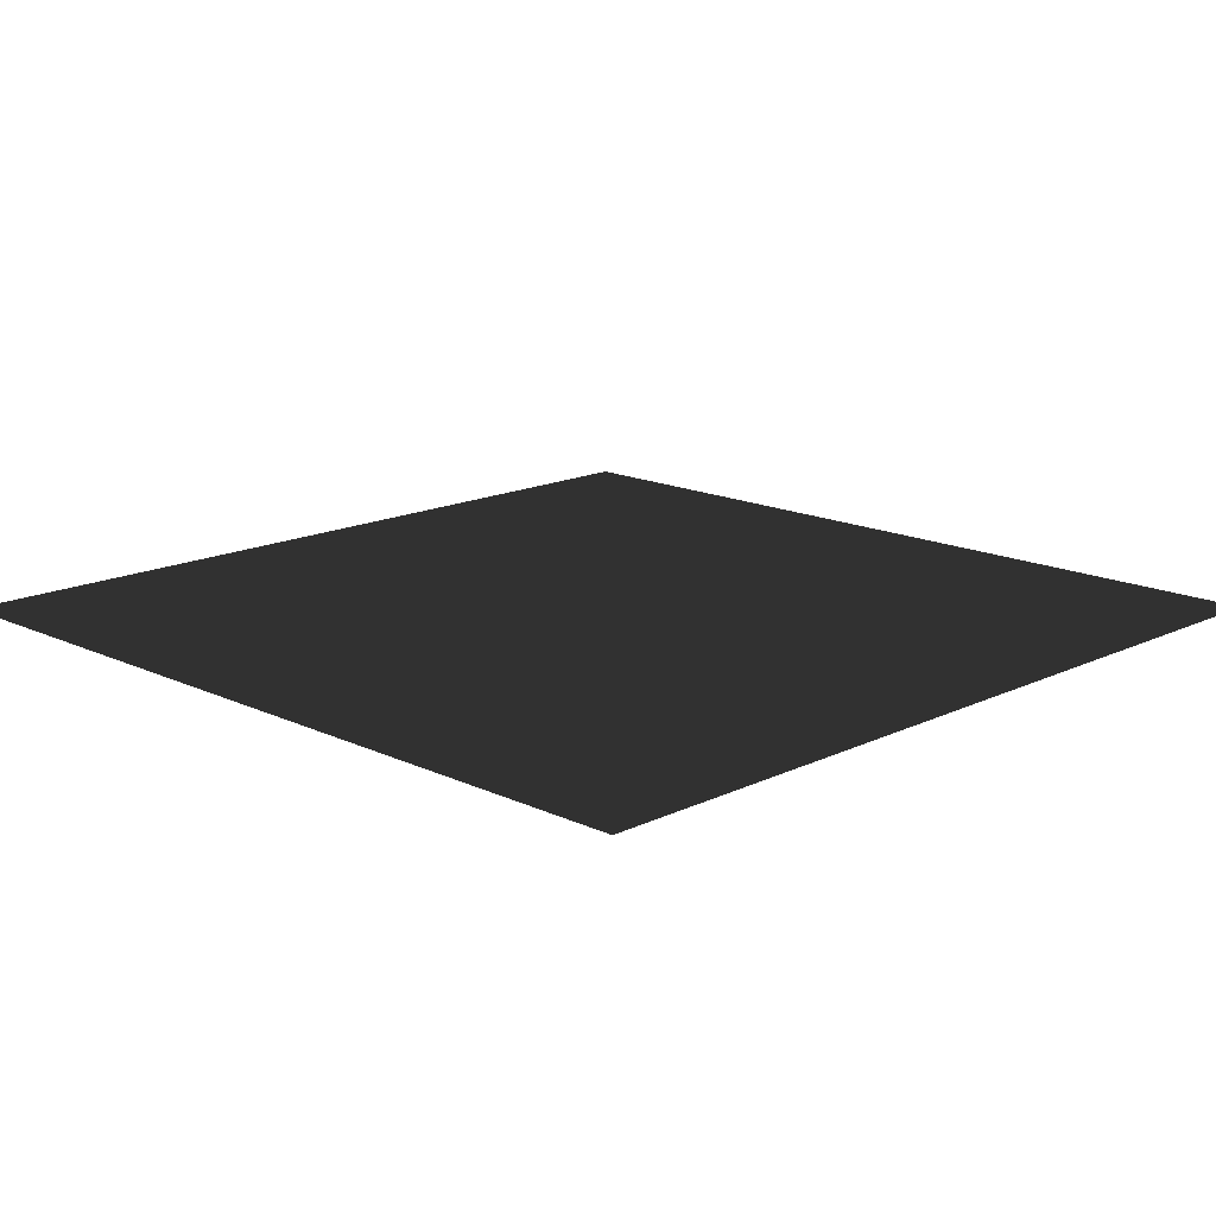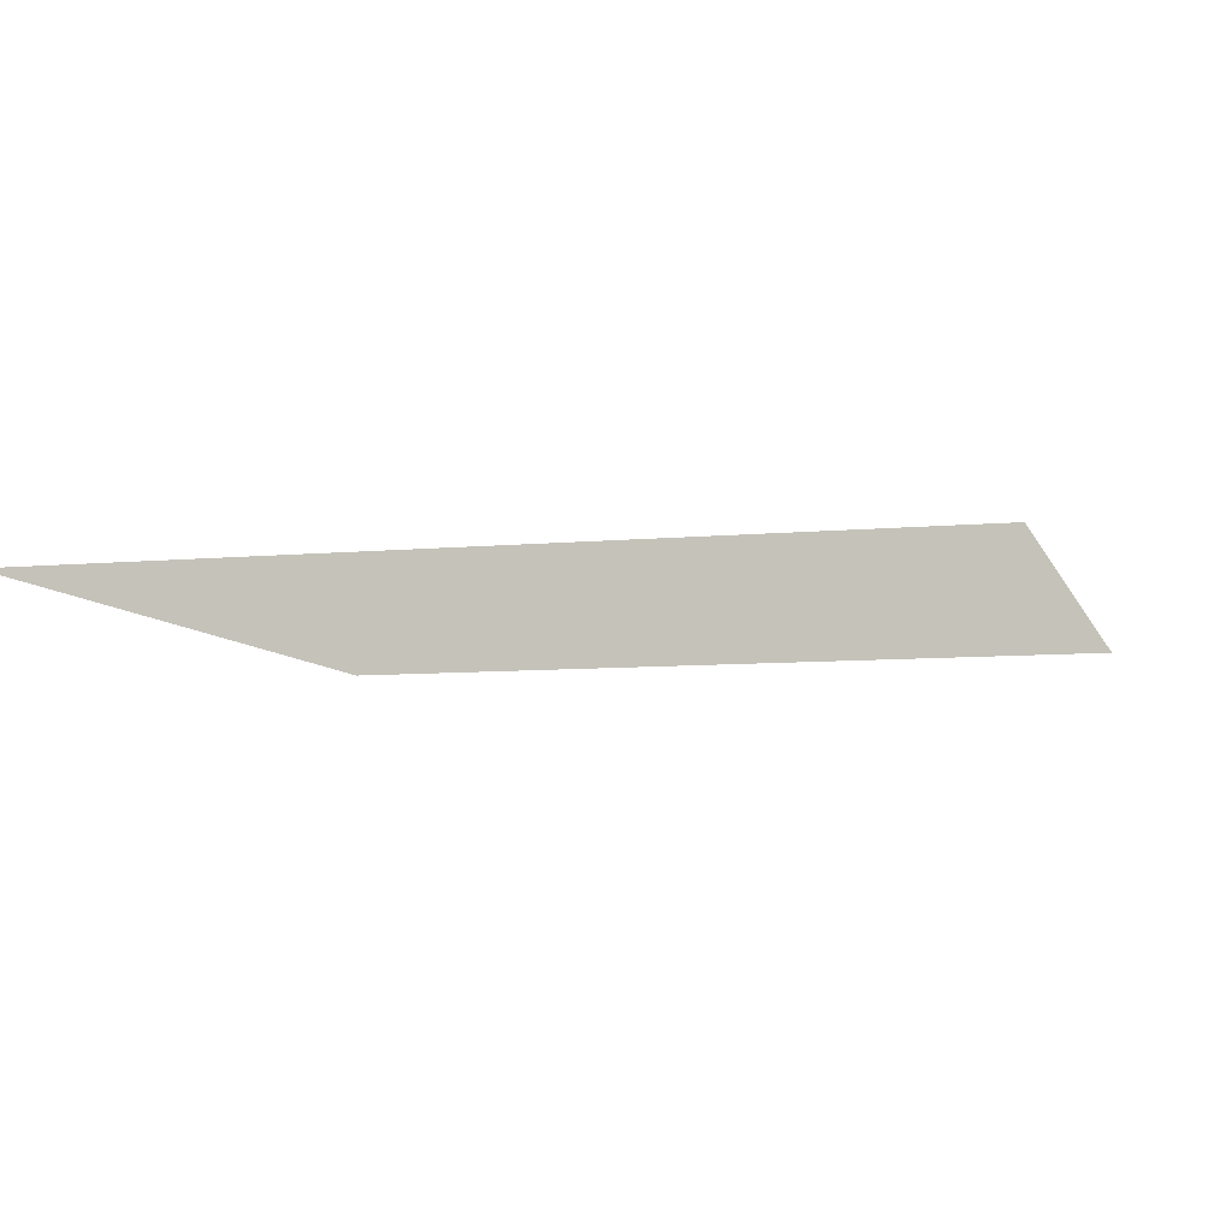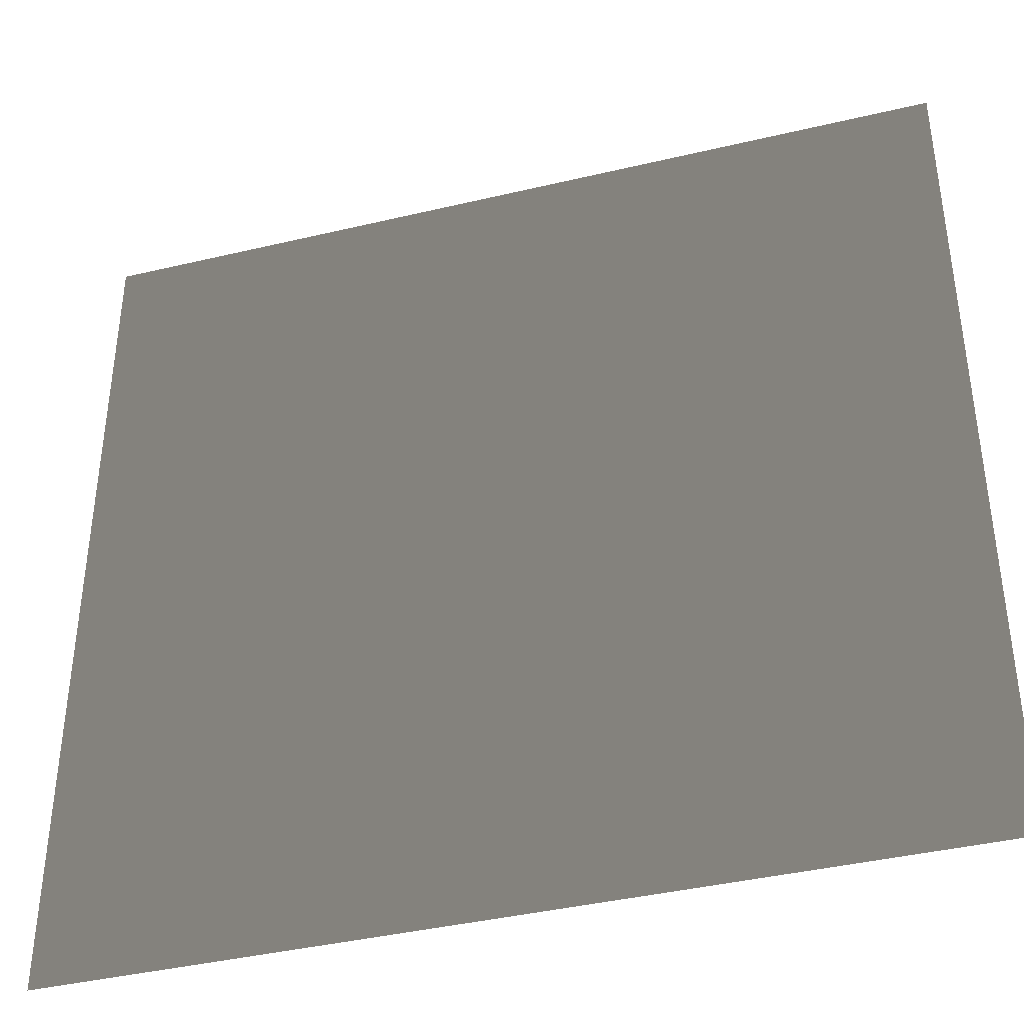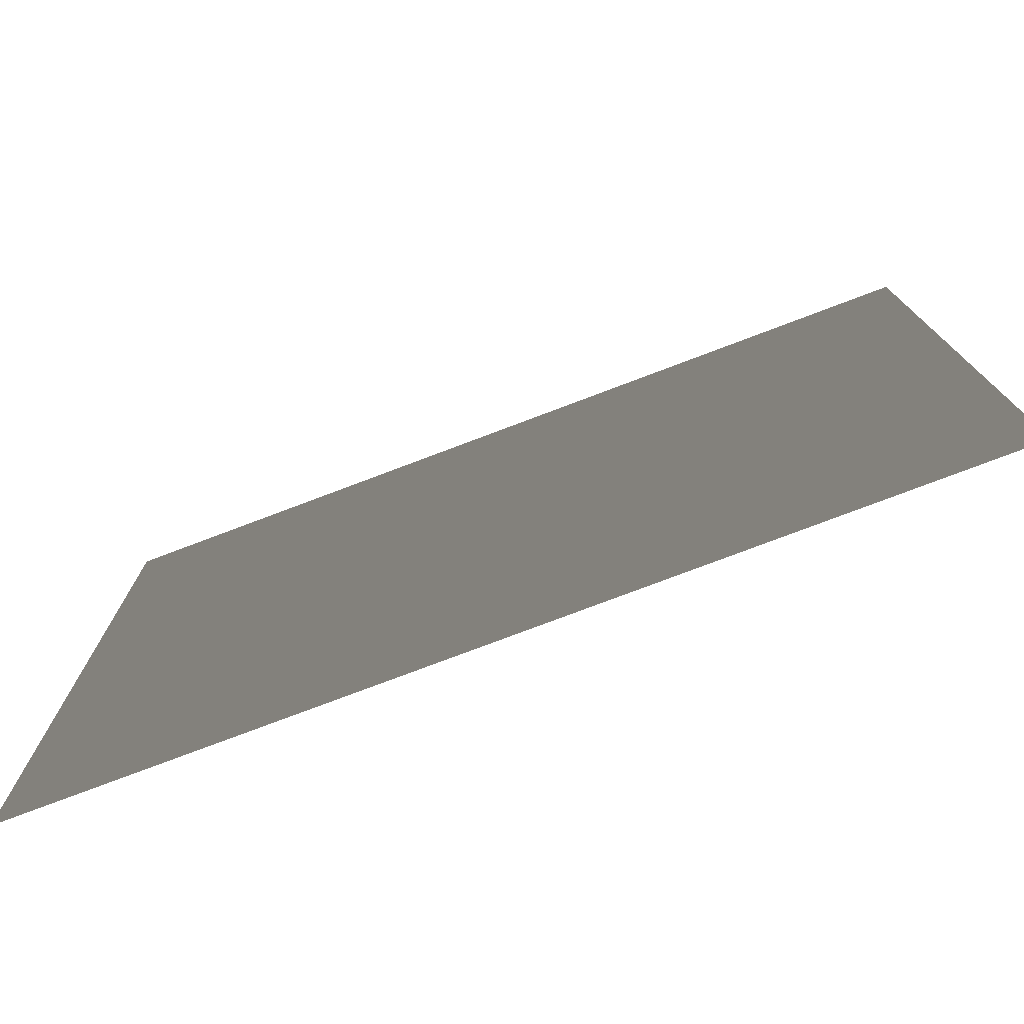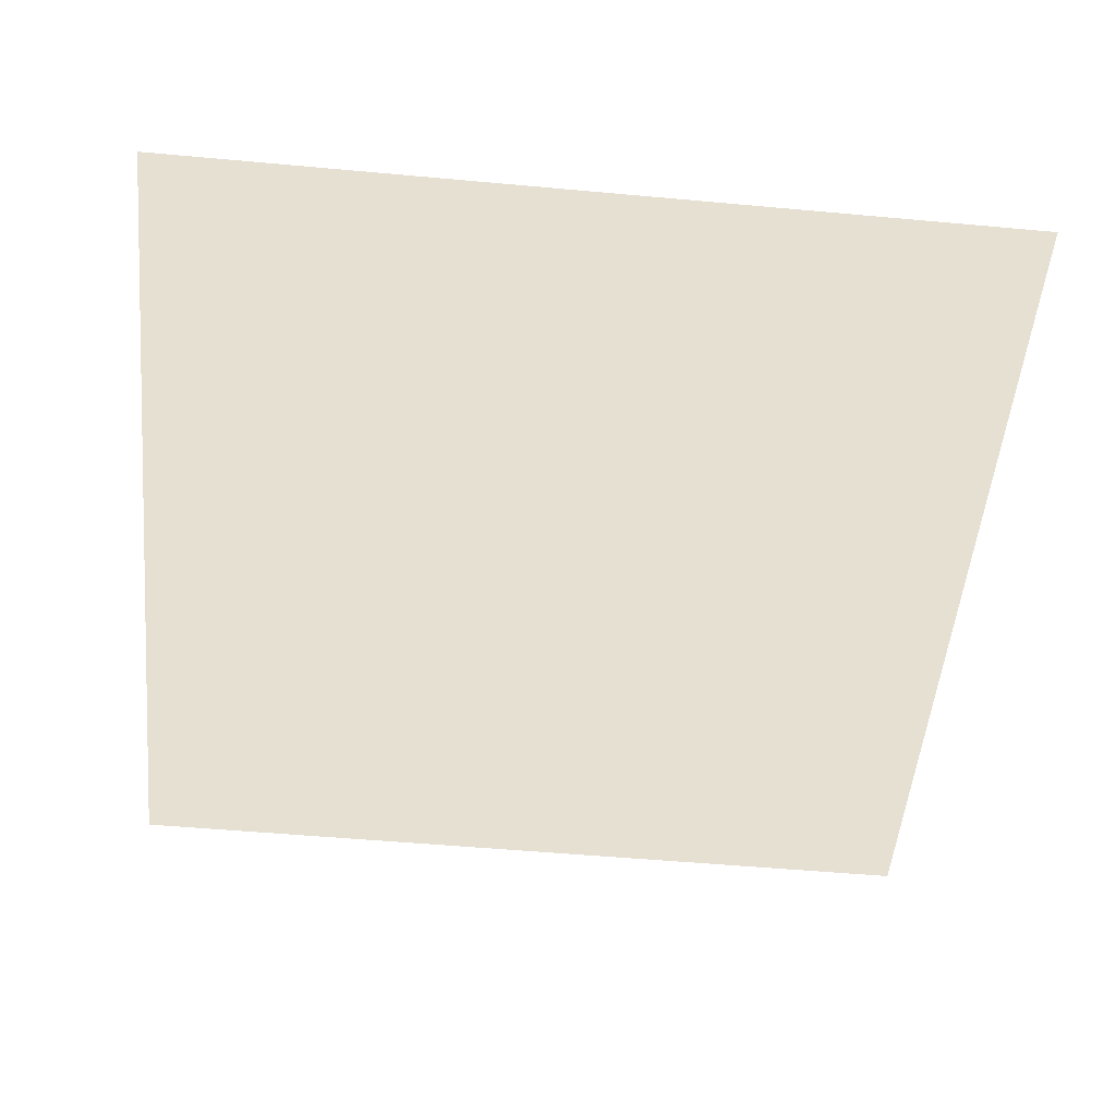
<metadata>
{"format":"obj","ext":"obj","renderer":"f3d","projection":"perspective","resolution":1024,"background":"white","views":[{"elev":15.6,"azim":-45.3,"up":"+Z"},{"elev":-7.5,"azim":-74.6,"up":"+Z"},{"elev":-40.0,"azim":16.4,"up":"+Y"},{"elev":-77.4,"azim":20.7,"up":"+Y"},{"elev":-52.5,"azim":-95.6,"up":"+Z"}]}
</metadata>
<code>
g cube
v  -1  -1  0   v1 = back lower left (origin)
v  -1  1  0   v3 = back upper left
v  1  -1  0   v5 = back lower right
v  1  1  0   v7 = back upper right
g left face
f 1 4 3
f 1 2 4

</code>
